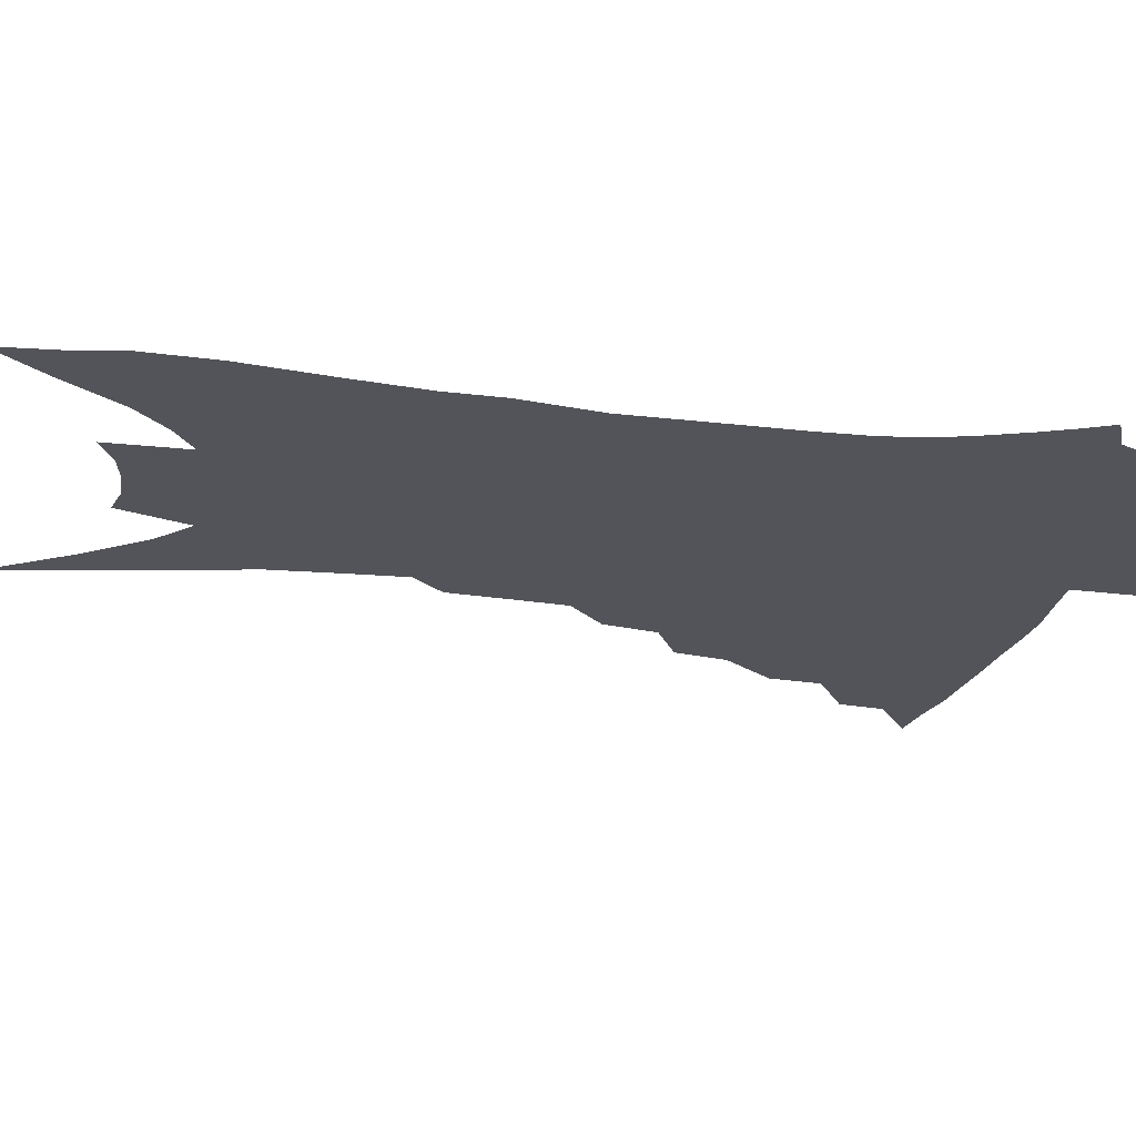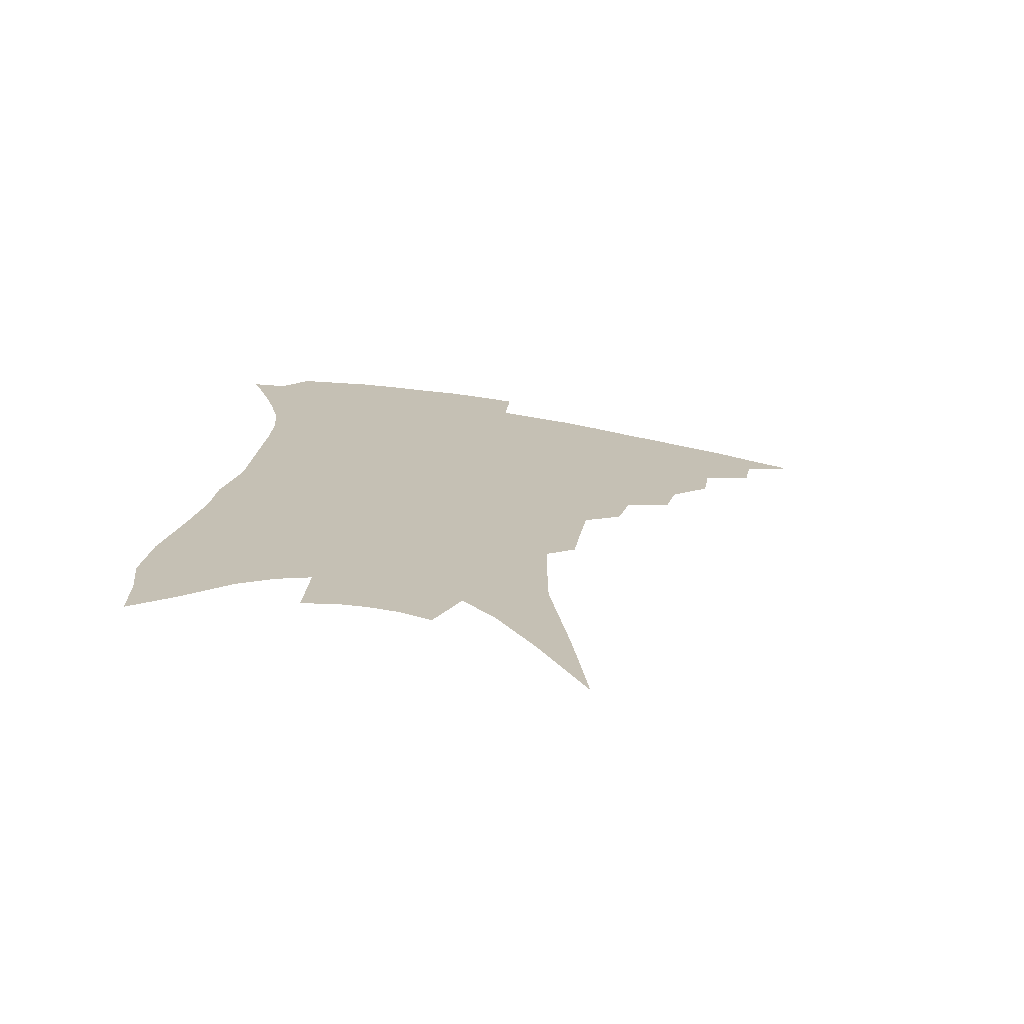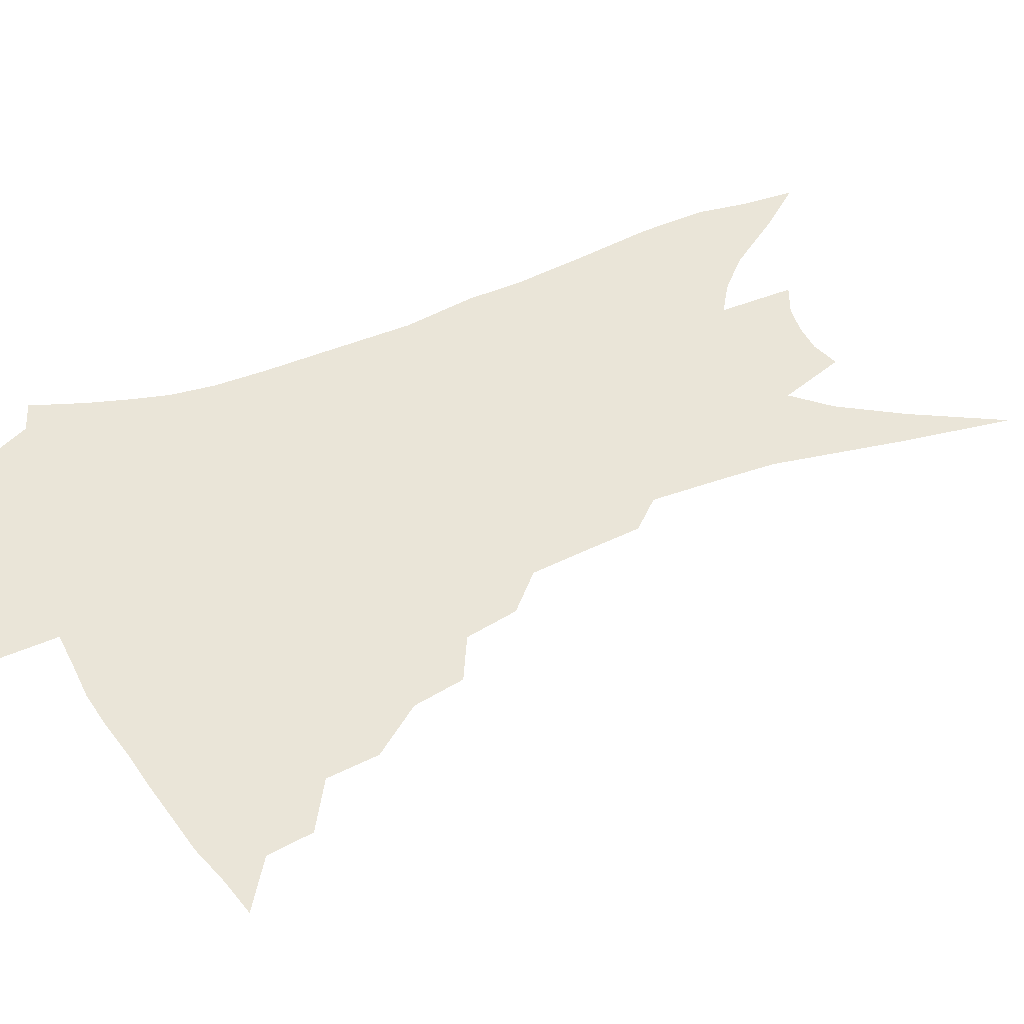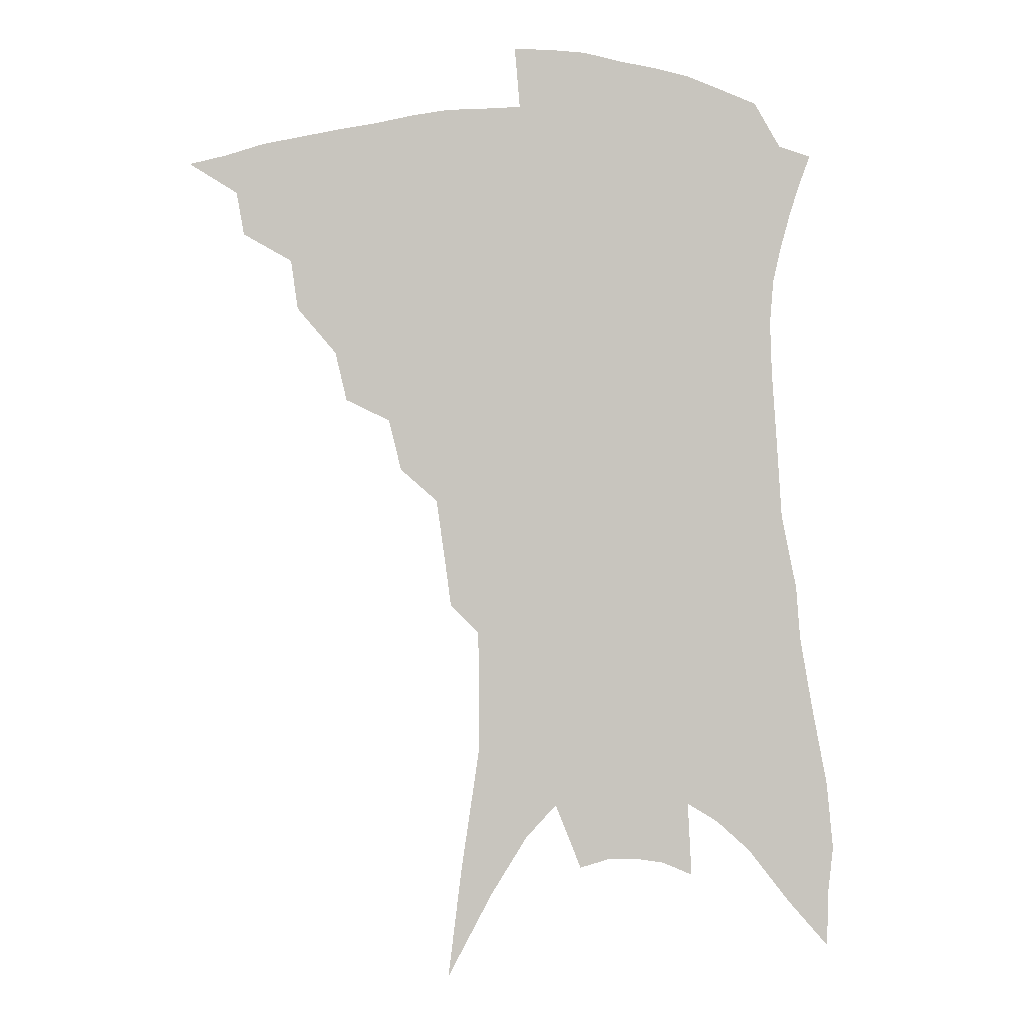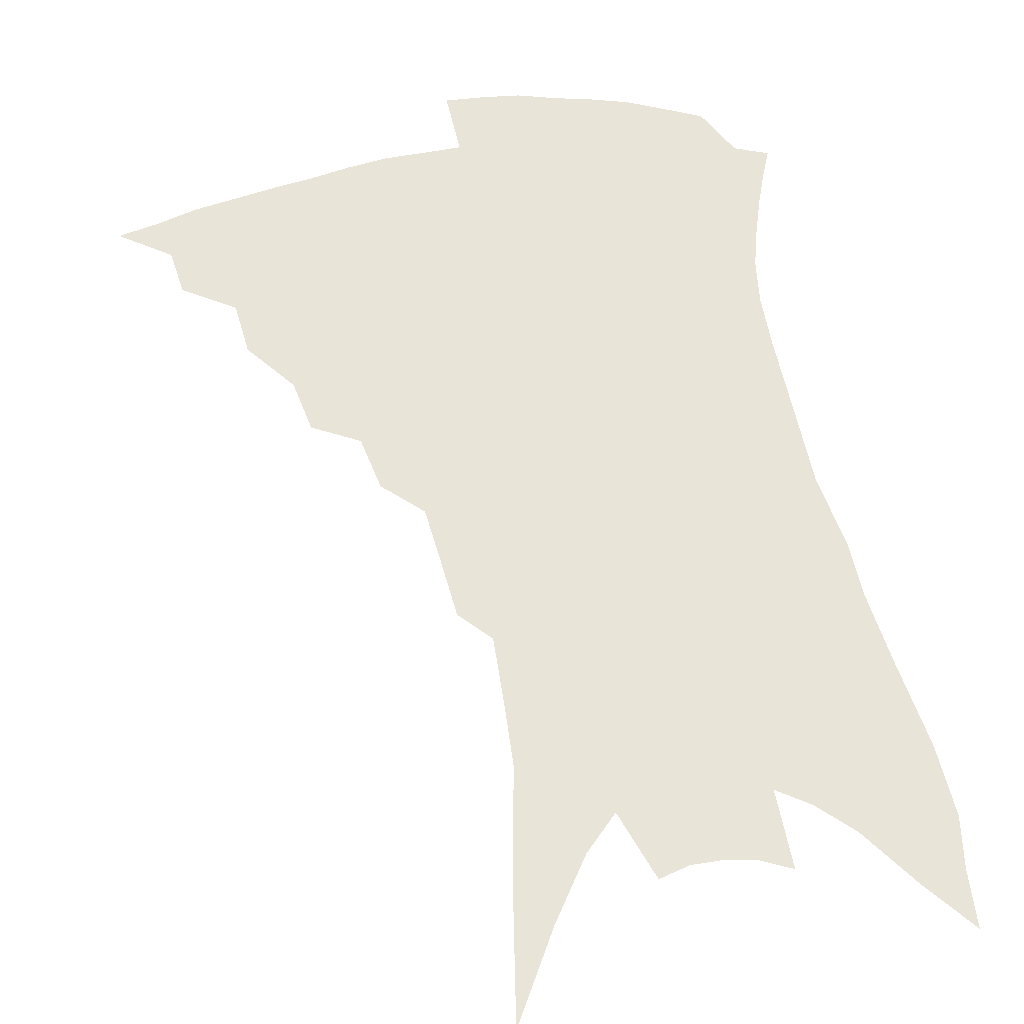
<metadata>
{"format":"obj","ext":"obj","renderer":"f3d","projection":"perspective","resolution":1024,"background":"white","views":[{"elev":-23.8,"azim":82.8,"up":"+Z"},{"elev":-73.4,"azim":170.9,"up":"+Y"},{"elev":44.7,"azim":-112.5,"up":"+Z"},{"elev":-0.3,"azim":-1.0,"up":"+Y"},{"elev":60.2,"azim":-8.2,"up":"+Z"}]}
</metadata>
<code>
v 454.1 369.9 0
v 473.9 344.2 0
v 471.3 359.4 0
v 467.8 373.3 0
v 493.7 316.9 0
v 491.2 334.5 0
v 488.2 349.4 0
v 484.7 362.8 0
v 481.2 377.5 0
v 511.6 283.3 0
v 507.5 300.7 0
v 507.4 325.2 0
v 504.6 339.8 0
v 501.3 352.9 0
v 497.9 366.4 0
v 495 380.1 0
v 531.6 257.8 0
v 527.2 275.8 0
v 523.9 295.5 0
v 522.7 316.8 0
v 519.8 329.8 0
v 517.1 343.1 0
v 514.5 356 0
v 511.8 369 0
v 508.7 382.9 0
v 550 207.8 0
v 547.6 225.6 0
v 544.7 246.4 0
v 541.1 268.5 0
v 538.4 287.9 0
v 535.9 304.2 0
v 534.4 321.1 0
v 532 333.6 0
v 529.6 345.9 0
v 527.2 358.6 0
v 524.8 371.6 0
v 522.2 385.2 0
v 549.1 71.7 0
v 553.8 110.3 0
v 560.2 154.2 0
v 560.3 174.7 0
v 560 197.7 0
v 558.5 217.8 0
v 556.5 239 0
v 553.4 255.6 0
v 551.2 278.6 0
v 549 293.7 0
v 547.2 309.1 0
v 545.8 323.7 0
v 544 336.2 0
v 541.7 348.2 0
v 539.9 360.8 0
v 538 373.8 0
v 535.6 388 0
v 564.9 101.8 0
v 568.6 138.3 0
v 569.8 163.4 0
v 569.8 187.2 0
v 569.4 211.5 0
v 567.5 230 0
v 564.9 244.6 0
v 563 266.3 0
v 561 282.5 0
v 559.6 298.8 0
v 558.5 313.8 0
v 557.3 326.7 0
v 556.2 338.5 0
v 554.9 350.5 0
v 552.5 362.7 0
v 551.3 375.3 0
v 548.7 390.2 0
v 577.7 122.6 0
v 579.7 153.2 0
v 579.3 174 0
v 578.8 197.7 0
v 578.1 219 0
v 576 236.2 0
v 574.1 253.2 0
v 572.6 273.1 0
v 571.2 288.5 0
v 570.1 302.7 0
v 569.1 315.7 0
v 568 327.5 0
v 568.6 341.6 0
v 567.2 352.3 0
v 566.4 363.8 0
v 564.2 376.8 0
v 562.3 390.7 0
v 588.5 134.4 0
v 589.2 161 0
v 588.4 183.9 0
v 586.9 202.1 0
v 586.7 222.8 0
v 584.6 241.7 0
v 583.1 257.6 0
v 582 278.1 0
v 580.8 290.4 0
v 580.2 304.9 0
v 580.2 319.2 0
v 579.3 330.3 0
v 579.2 341.9 0
v 578.6 353.1 0
v 578 364.8 0
v 577.1 376.8 0
v 575.2 391.4 0
v 573.4 412.7 0
v 597.6 111.4 0
v 598.4 141.7 0
v 598.1 163.3 0
v 596.8 185.3 0
v 596.4 192.2 0
v 594.7 226.1 0
v 593.4 240.6 0
v 592.1 263.8 0
v 591.2 279.1 0
v 590.6 294.1 0
v 590.3 307.2 0
v 590.3 320.6 0
v 590.5 332.4 0
v 590.2 342.6 0
v 590.4 353.9 0
v 589.9 365.4 0
v 589 378.1 0
v 587.7 393.4 0
v 586.2 412.4 0
v 607.7 114.5 0
v 607.8 142.6 0
v 607.1 166.8 0
v 606 186 0
v 605.2 210 0
v 603.1 229.7 0
v 602.2 245.6 0
v 601 264 0
v 600.3 280.4 0
v 600 294 0
v 599.9 306.3 0
v 600.2 320.2 0
v 600.6 331.8 0
v 601.3 343.2 0
v 601.5 354 0
v 601.7 365.2 0
v 601.2 378.1 0
v 600.5 392.6 0
v 599 411.4 0
v 617.8 114.7 0
v 617.2 142.4 0
v 616 168 0
v 614.8 190 0
v 613.6 210.8 0
v 612 227.8 0
v 610.7 248.9 0
v 610 263.5 0
v 609.4 280.2 0
v 609.2 294.2 0
v 609.6 308 0
v 610.1 320.4 0
v 611 332.5 0
v 611.8 343.1 0
v 612.6 353.7 0
v 613.2 364.9 0
v 613.4 376.8 0
v 613.6 389.8 0
v 612.1 408.3 0
v 628 113.2 0
v 627.2 137.4 0
v 625.3 165.7 0
v 623.7 188.8 0
v 622.2 210.4 0
v 620.4 231 0
v 619.9 245.6 0
v 618.7 264.1 0
v 618.3 279.3 0
v 618.3 294.2 0
v 618.9 306.6 0
v 619.6 319.8 0
v 620.8 331.7 0
v 621.9 342 0
v 623.9 353.1 0
v 625.2 363.5 0
v 625.5 375.1 0
v 625.9 387.7 0
v 624.7 405.8 0
v 638.4 108.8 0
v 637.1 134.9 0
v 635 161.6 0
v 632.4 189.4 0
v 631.2 207.6 0
v 629.9 225.9 0
v 628.8 243.3 0
v 628 260.4 0
v 627.7 275.4 0
v 627.6 290.7 0
v 627.9 305.1 0
v 628.9 320.2 0
v 630.3 330.2 0
v 631.7 340.1 0
v 634.2 352.3 0
v 635.8 362.2 0
v 637.1 372.7 0
v 638.4 383.7 0
v 637.1 402.8 0
v 647.9 128.3 0
v 645.5 154.5 0
v 642.8 180.7 0
v 640.8 202.5 0
v 638.8 223 0
v 638 239.7 0
v 637.3 256.1 0
v 637.3 270.3 0
v 636.5 288.3 0
v 636.8 304.1 0
v 638 316.6 0
v 639.5 328.8 0
v 641.5 339.5 0
v 643.8 350.4 0
v 646 360.5 0
v 647.8 370.7 0
v 649.3 381.8 0
v 649.6 397.8 0
v 659.7 117.7 0
v 657.5 142.7 0
v 654 170.8 0
v 652.7 190.5 0
v 649.4 214.5 0
v 648.1 232.8 0
v 647.2 250.1 0
v 646.5 266.3 0
v 645.8 283.4 0
v 645.9 299.5 0
v 647.1 312.2 0
v 648.3 326.9 0
v 650.7 337 0
v 653.2 348.5 0
v 655.8 358.4 0
v 658.4 368.4 0
v 660.1 379.9 0
v 661.9 392.8 0
v 674.4 98.75 0
v 671.6 125.8 0
v 667.6 154.6 0
v 665.3 177.3 0
v 661.6 201.9 0
v 660.2 220.7 0
v 659.7 237.3 0
v 657.4 257.3 0
v 655.7 276.4 0
v 655.9 291.5 0
v 656.3 306.8 0
v 657 322.2 0
v 659.7 332.8 0
v 662.2 345.7 0
v 665.6 355.5 0
v 668.6 365.9 0
v 671 377 0
v 688.5 82.7 0
v 688.9 101.9 0
v 690.7 118.5 0
v 688.4 142.1 0
v 682.9 170.9 0
v 678.6 195.9 0
v 677.1 214.4 0
v 671.8 240.5 0
v 670.7 257.9 0
v 669.5 275.4 0
v 668.2 293.8 0
v 667.6 311.9 0
v 668.7 327.2 0
v 671.5 339.5 0
v 675 352.6 0
v 678.5 363.3 0
v 682.1 373.3 0
v 721 391 0
f 3 4 1
f 6 7 2
f 2 7 3
f 7 8 3
f 3 8 4
f 8 9 4
f 11 12 5
f 5 12 6
f 12 13 6
f 6 13 7
f 13 14 7
f 7 14 8
f 14 15 8
f 8 15 9
f 15 16 9
f 18 19 10
f 10 19 11
f 19 20 11
f 11 20 12
f 20 21 12
f 12 21 13
f 21 22 13
f 13 22 14
f 22 23 14
f 14 23 15
f 23 24 15
f 15 24 16
f 24 25 16
f 28 29 17
f 17 29 18
f 29 30 18
f 18 30 19
f 30 31 19
f 19 31 20
f 31 32 20
f 20 32 21
f 32 33 21
f 21 33 22
f 33 34 22
f 22 34 23
f 34 35 23
f 23 35 24
f 35 36 24
f 24 36 25
f 36 37 25
f 42 43 26
f 26 43 27
f 43 44 27
f 27 44 28
f 44 45 28
f 28 45 29
f 45 46 29
f 29 46 30
f 46 47 30
f 30 47 31
f 47 48 31
f 31 48 32
f 48 49 32
f 32 49 33
f 49 50 33
f 33 50 34
f 50 51 34
f 34 51 35
f 51 52 35
f 35 52 36
f 52 53 36
f 36 53 37
f 53 54 37
f 38 55 39
f 55 56 39
f 39 56 40
f 56 57 40
f 40 57 41
f 57 58 41
f 41 58 42
f 58 59 42
f 42 59 43
f 59 60 43
f 43 60 44
f 60 61 44
f 44 61 45
f 61 62 45
f 45 62 46
f 62 63 46
f 46 63 47
f 63 64 47
f 47 64 48
f 64 65 48
f 48 65 49
f 65 66 49
f 49 66 50
f 66 67 50
f 50 67 51
f 67 68 51
f 51 68 52
f 68 69 52
f 52 69 53
f 69 70 53
f 53 70 54
f 70 71 54
f 55 72 56
f 72 73 56
f 56 73 57
f 73 74 57
f 57 74 58
f 74 75 58
f 58 75 59
f 75 76 59
f 59 76 60
f 76 77 60
f 60 77 61
f 77 78 61
f 61 78 62
f 78 79 62
f 62 79 63
f 79 80 63
f 63 80 64
f 80 81 64
f 64 81 65
f 81 82 65
f 65 82 66
f 82 83 66
f 66 83 67
f 83 84 67
f 67 84 68
f 84 85 68
f 68 85 69
f 85 86 69
f 69 86 70
f 86 87 70
f 70 87 71
f 87 88 71
f 72 89 73
f 89 90 73
f 73 90 74
f 90 91 74
f 74 91 75
f 91 92 75
f 75 92 76
f 92 93 76
f 76 93 77
f 93 94 77
f 77 94 78
f 94 95 78
f 78 95 79
f 95 96 79
f 79 96 80
f 96 97 80
f 80 97 81
f 97 98 81
f 81 98 82
f 98 99 82
f 82 99 83
f 99 100 83
f 83 100 84
f 100 101 84
f 84 101 85
f 101 102 85
f 85 102 86
f 102 103 86
f 86 103 87
f 103 104 87
f 87 104 88
f 104 105 88
f 107 108 89
f 89 108 90
f 108 109 90
f 90 109 91
f 109 110 91
f 91 110 92
f 110 111 92
f 92 111 93
f 111 112 93
f 93 112 94
f 112 113 94
f 94 113 95
f 113 114 95
f 95 114 96
f 114 115 96
f 96 115 97
f 115 116 97
f 97 116 98
f 116 117 98
f 98 117 99
f 117 118 99
f 99 118 100
f 118 119 100
f 100 119 101
f 119 120 101
f 101 120 102
f 120 121 102
f 102 121 103
f 121 122 103
f 103 122 104
f 122 123 104
f 104 123 105
f 123 124 105
f 105 124 106
f 124 125 106
f 107 126 108
f 126 127 108
f 108 127 109
f 127 128 109
f 109 128 110
f 128 129 110
f 110 129 111
f 129 130 111
f 111 130 112
f 130 131 112
f 112 131 113
f 131 132 113
f 113 132 114
f 132 133 114
f 114 133 115
f 133 134 115
f 115 134 116
f 134 135 116
f 116 135 117
f 135 136 117
f 117 136 118
f 136 137 118
f 118 137 119
f 137 138 119
f 119 138 120
f 138 139 120
f 120 139 121
f 139 140 121
f 121 140 122
f 140 141 122
f 122 141 123
f 141 142 123
f 123 142 124
f 142 143 124
f 124 143 125
f 143 144 125
f 126 145 127
f 145 146 127
f 127 146 128
f 146 147 128
f 128 147 129
f 147 148 129
f 129 148 130
f 148 149 130
f 130 149 131
f 149 150 131
f 131 150 132
f 150 151 132
f 132 151 133
f 151 152 133
f 133 152 134
f 152 153 134
f 134 153 135
f 153 154 135
f 135 154 136
f 154 155 136
f 136 155 137
f 155 156 137
f 137 156 138
f 156 157 138
f 138 157 139
f 157 158 139
f 139 158 140
f 158 159 140
f 140 159 141
f 159 160 141
f 141 160 142
f 160 161 142
f 142 161 143
f 161 162 143
f 143 162 144
f 162 163 144
f 145 164 146
f 164 165 146
f 146 165 147
f 165 166 147
f 147 166 148
f 166 167 148
f 148 167 149
f 167 168 149
f 149 168 150
f 168 169 150
f 150 169 151
f 169 170 151
f 151 170 152
f 170 171 152
f 152 171 153
f 171 172 153
f 153 172 154
f 172 173 154
f 154 173 155
f 173 174 155
f 155 174 156
f 174 175 156
f 156 175 157
f 175 176 157
f 157 176 158
f 176 177 158
f 158 177 159
f 177 178 159
f 159 178 160
f 178 179 160
f 160 179 161
f 179 180 161
f 161 180 162
f 180 181 162
f 162 181 163
f 181 182 163
f 164 183 165
f 183 184 165
f 165 184 166
f 184 185 166
f 166 185 167
f 185 186 167
f 167 186 168
f 186 187 168
f 168 187 169
f 187 188 169
f 169 188 170
f 188 189 170
f 170 189 171
f 189 190 171
f 171 190 172
f 190 191 172
f 172 191 173
f 191 192 173
f 173 192 174
f 192 193 174
f 174 193 175
f 193 194 175
f 175 194 176
f 194 195 176
f 176 195 177
f 195 196 177
f 177 196 178
f 196 197 178
f 178 197 179
f 197 198 179
f 179 198 180
f 198 199 180
f 180 199 181
f 199 200 181
f 181 200 182
f 200 201 182
f 184 202 185
f 202 203 185
f 185 203 186
f 203 204 186
f 186 204 187
f 204 205 187
f 187 205 188
f 205 206 188
f 188 206 189
f 206 207 189
f 189 207 190
f 207 208 190
f 190 208 191
f 208 209 191
f 191 209 192
f 209 210 192
f 192 210 193
f 210 211 193
f 193 211 194
f 211 212 194
f 194 212 195
f 212 213 195
f 195 213 196
f 213 214 196
f 196 214 197
f 214 215 197
f 197 215 198
f 215 216 198
f 198 216 199
f 216 217 199
f 199 217 200
f 217 218 200
f 200 218 201
f 218 219 201
f 202 220 203
f 220 221 203
f 203 221 204
f 221 222 204
f 204 222 205
f 222 223 205
f 205 223 206
f 223 224 206
f 206 224 207
f 224 225 207
f 207 225 208
f 225 226 208
f 208 226 209
f 226 227 209
f 209 227 210
f 227 228 210
f 210 228 211
f 228 229 211
f 211 229 212
f 229 230 212
f 212 230 213
f 230 231 213
f 213 231 214
f 231 232 214
f 214 232 215
f 232 233 215
f 215 233 216
f 233 234 216
f 216 234 217
f 234 235 217
f 217 235 218
f 235 236 218
f 218 236 219
f 236 237 219
f 220 238 221
f 238 239 221
f 221 239 222
f 239 240 222
f 222 240 223
f 240 241 223
f 223 241 224
f 241 242 224
f 224 242 225
f 242 243 225
f 225 243 226
f 243 244 226
f 226 244 227
f 244 245 227
f 227 245 228
f 245 246 228
f 228 246 229
f 246 247 229
f 229 247 230
f 247 248 230
f 230 248 231
f 248 249 231
f 231 249 232
f 249 250 232
f 232 250 233
f 250 251 233
f 233 251 234
f 251 252 234
f 234 252 235
f 252 253 235
f 235 253 236
f 253 254 236
f 236 254 237
f 238 255 239
f 255 256 239
f 239 256 240
f 256 257 240
f 240 257 241
f 257 258 241
f 241 258 242
f 258 259 242
f 242 259 243
f 259 260 243
f 243 260 244
f 260 261 244
f 244 261 245
f 261 262 245
f 245 262 246
f 262 263 246
f 246 263 247
f 263 264 247
f 247 264 248
f 264 265 248
f 248 265 249
f 265 266 249
f 249 266 250
f 266 267 250
f 250 267 251
f 267 268 251
f 251 268 252
f 268 269 252
f 252 269 253
f 269 270 253
f 253 270 254
f 270 271 254

</code>
